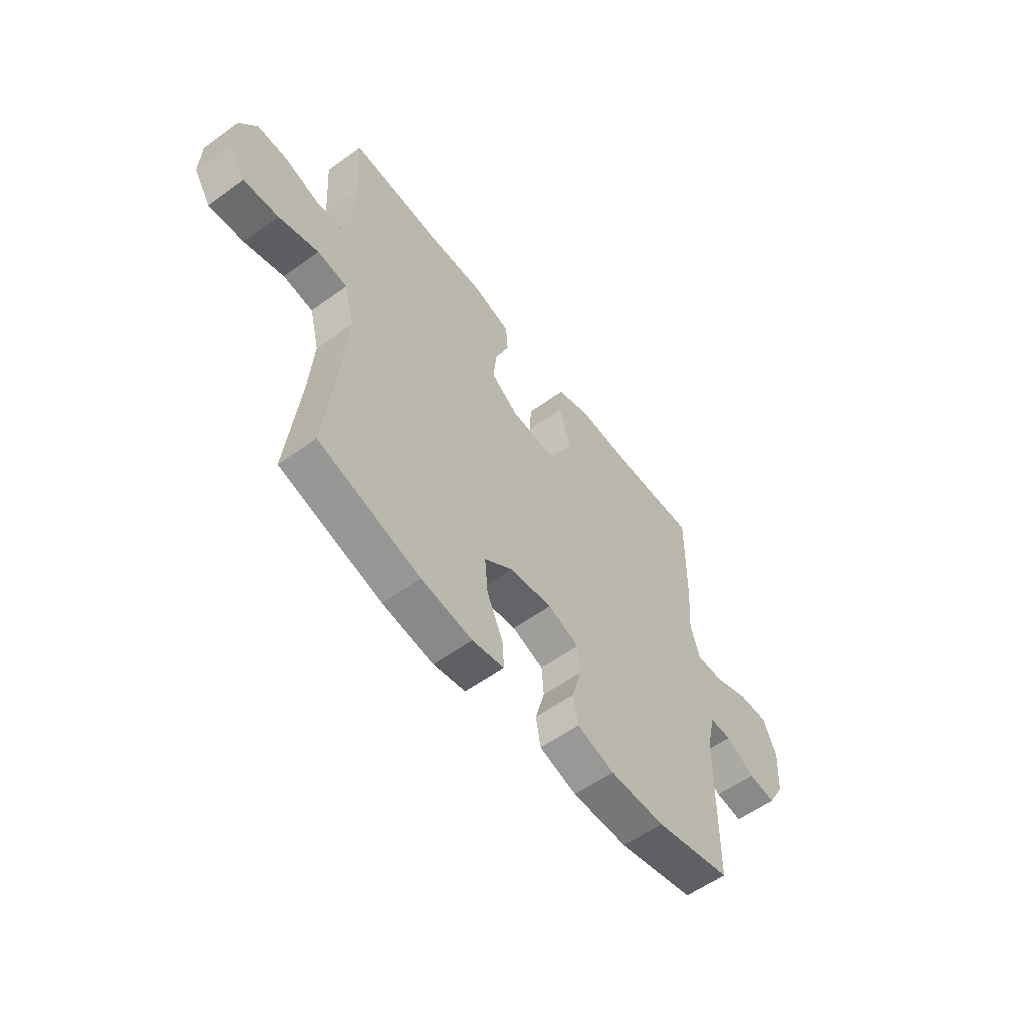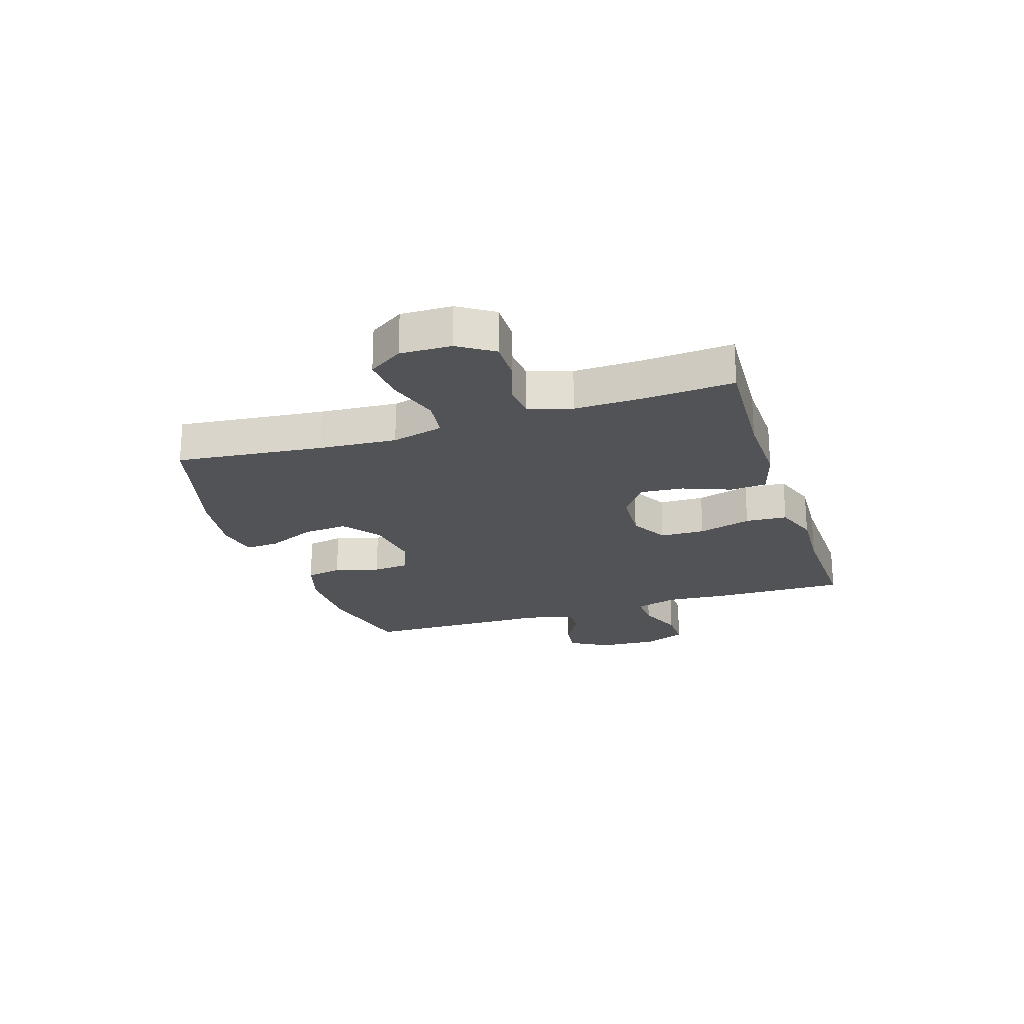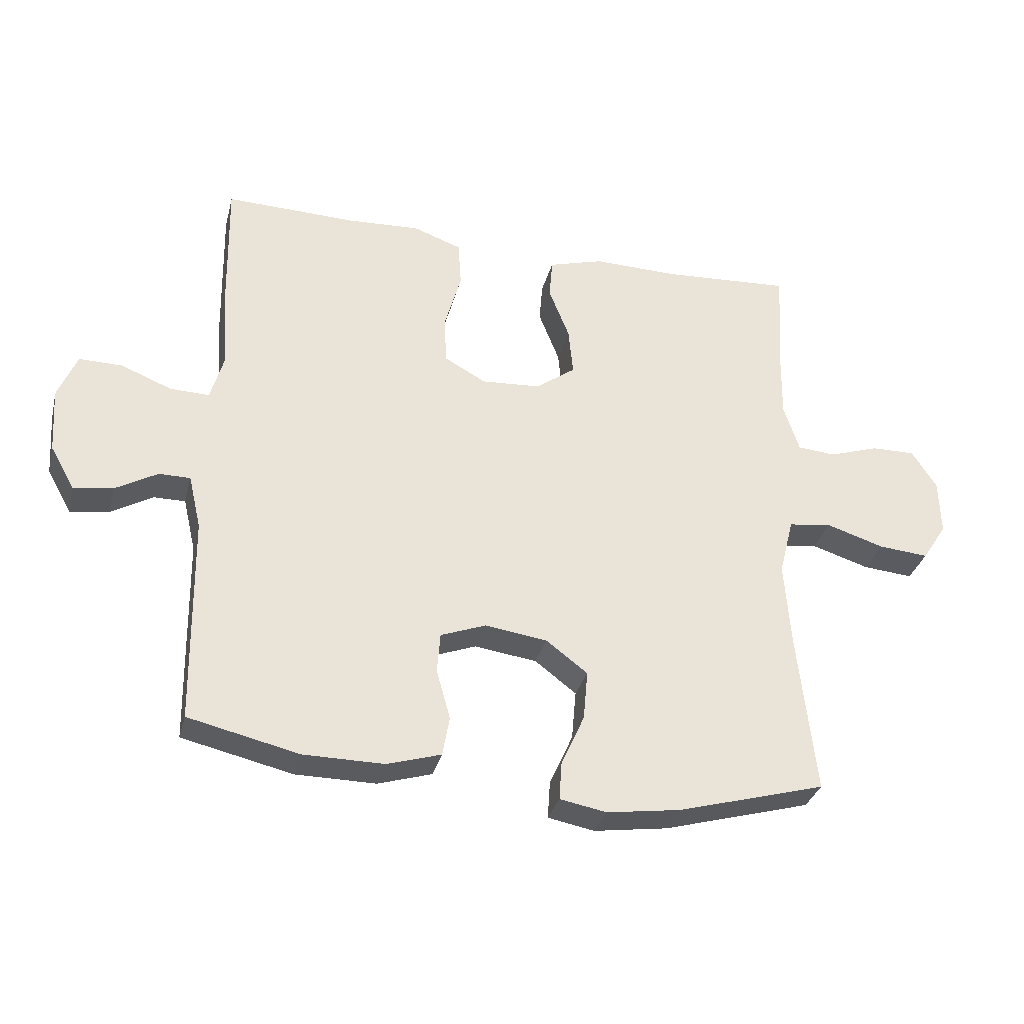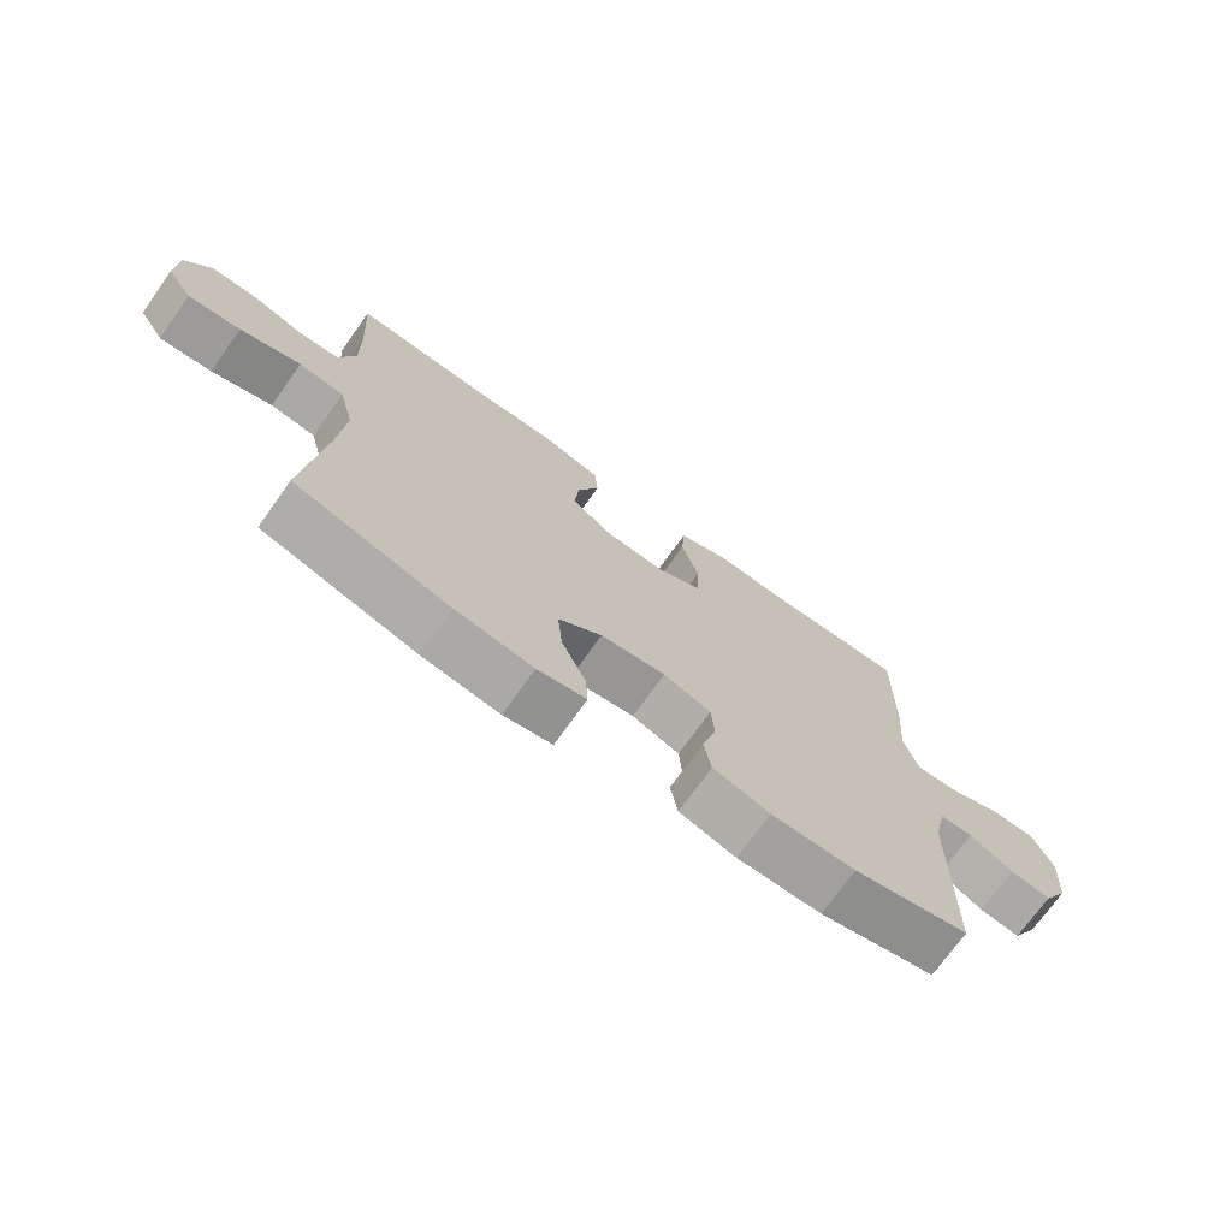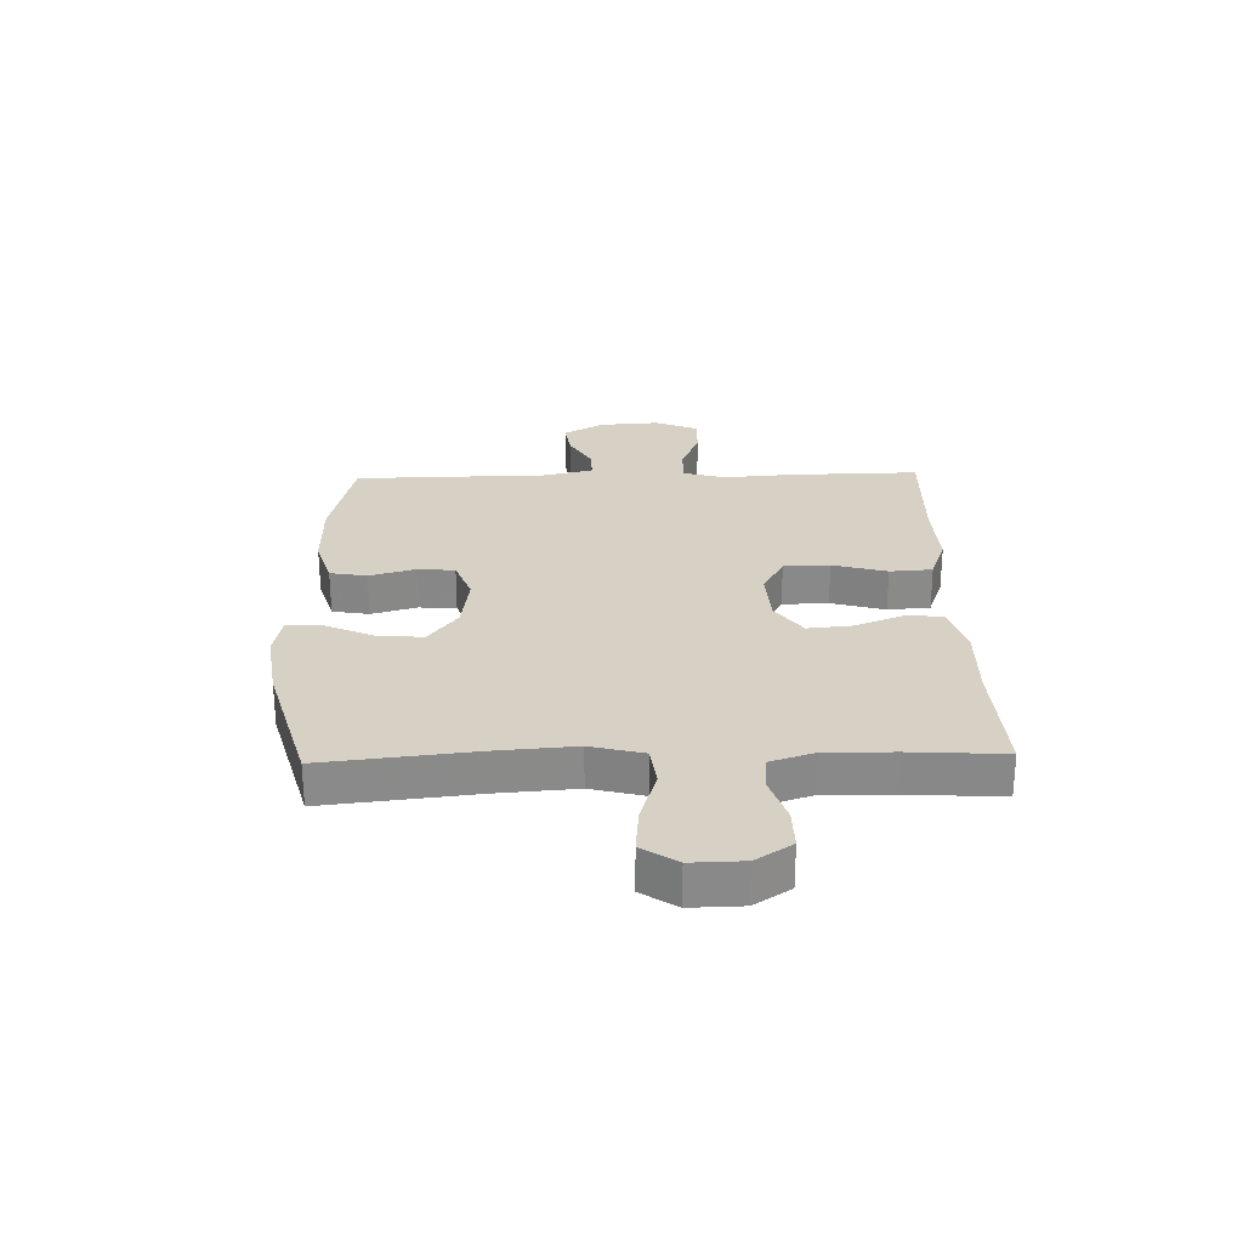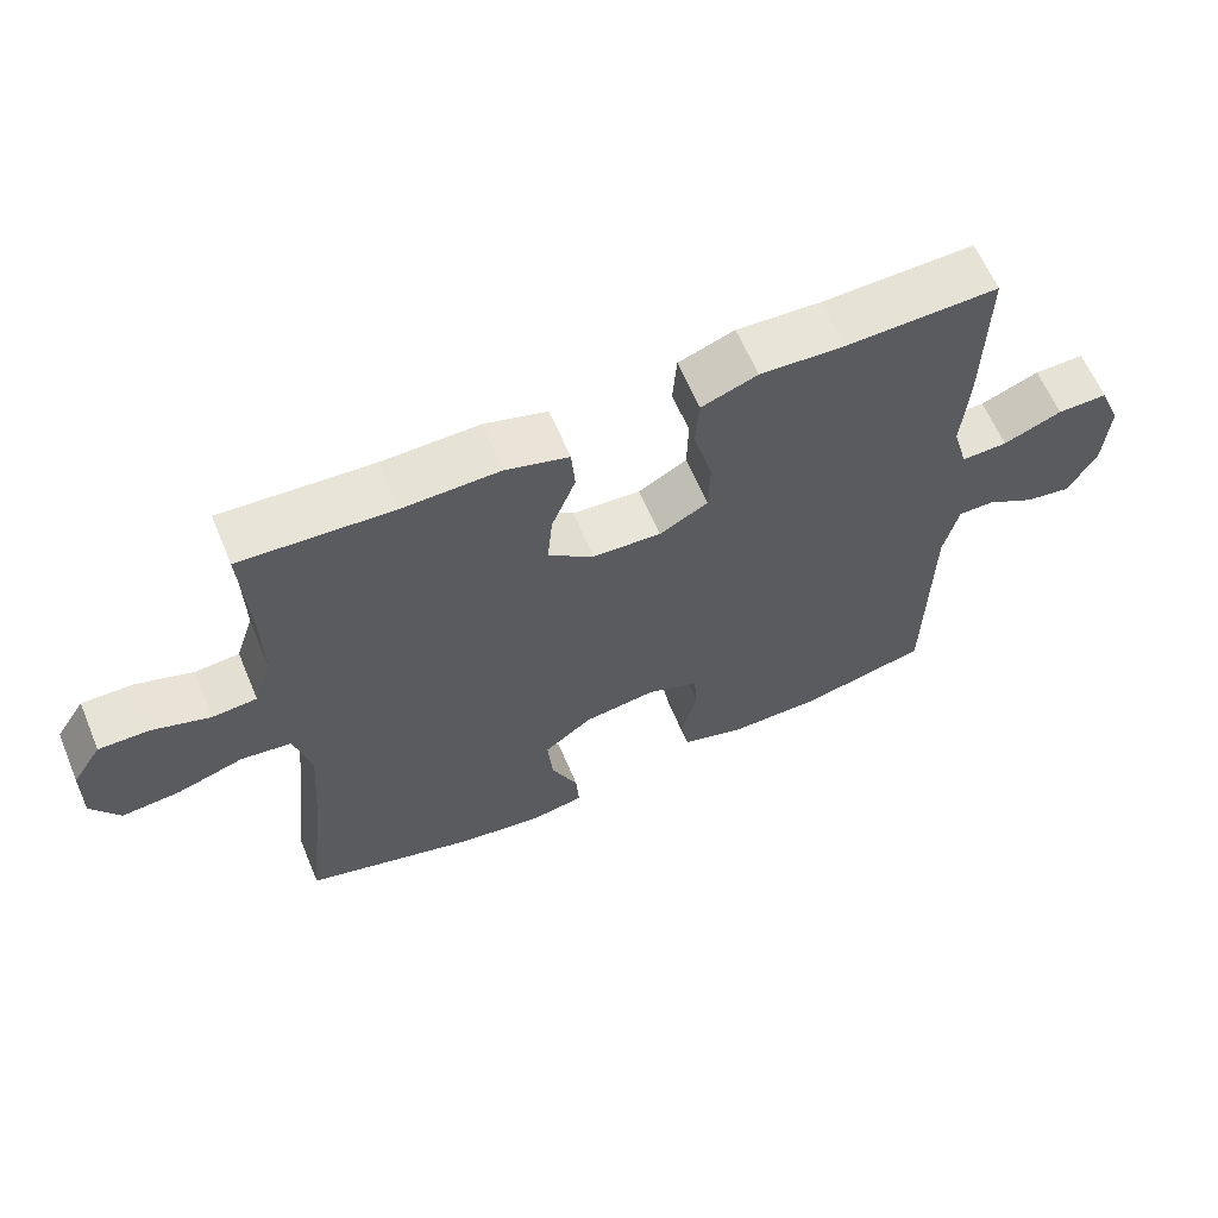
<metadata>
{"format":"obj","ext":"obj","renderer":"f3d","projection":"perspective","resolution":1024,"background":"white","views":[{"elev":-57.3,"azim":-53.0,"up":"+Z"},{"elev":-22.3,"azim":-72.0,"up":"+Y"},{"elev":-32.5,"azim":166.1,"up":"+Z"},{"elev":-72.2,"azim":-35.4,"up":"+Z"},{"elev":27.0,"azim":-91.5,"up":"+Y"},{"elev":62.5,"azim":-22.8,"up":"+Z"}]}
</metadata>
<code>
v -0.5 0.07 -0.5
v -0.472 0.07 -0.242
v -0.462 0.07 -0.106
v -0.485 0.07 -0.015
v -0.554 0.07 -0.006
v -0.646 0.07 -0.035
v -0.726 0.07 -0.042
v -0.765 0.07 0.018
v -0.763 0.07 0.107
v -0.723 0.07 0.169
v -0.653 0.07 0.168
v -0.574 0.07 0.142
v -0.513 0.07 0.147
v -0.488 0.07 0.223
v -0.49 0.07 0.339
v -0.5 0.07 0.5
v -0.292 0.07 0.488
v -0.159 0.07 0.491
v -0.072 0.07 0.466
v -0.067 0.07 0.402
v -0.1 0.07 0.318
v -0.107 0.07 0.242
v -0.044 0.07 0.196
v 0.05 0.07 0.19
v 0.117 0.07 0.227
v 0.119 0.07 0.306
v 0.093 0.07 0.399
v 0.098 0.07 0.472
v 0.175 0.07 0.5
v 0.291 0.07 0.494
v 0.5 0.07 0.5
v 0.496 0.07 0.274
v 0.487 0.07 0.157
v 0.508 0.07 0.083
v 0.571 0.07 0.085
v 0.651 0.07 0.117
v 0.72 0.07 0.118
v 0.75 0.07 0.045
v 0.743 0.07 -0.059
v 0.704 0.07 -0.128
v 0.642 0.07 -0.119
v 0.575 0.07 -0.081
v 0.525 0.07 -0.081
v 0.505 0.07 -0.167
v 0.5 0.07 -0.5
v 0.324 0.07 -0.541
v 0.196 0.07 -0.542
v 0.11 0.07 -0.516
v 0.099 0.07 -0.453
v 0.121 0.07 -0.374
v 0.116 0.07 -0.31
v 0.044 0.07 -0.283
v -0.055 0.07 -0.297
v -0.121 0.07 -0.347
v -0.114 0.07 -0.426
v -0.077 0.07 -0.509
v -0.073 0.07 -0.569
v -0.147 0.07 -0.583
v -0.265 0.07 -0.566
v -0.5 0 -0.5
v -0.472 0 -0.242
v -0.462 0 -0.106
v -0.485 0 -0.015
v -0.554 0 -0.006
v -0.646 0 -0.035
v -0.726 0 -0.042
v -0.765 0 0.018
v -0.763 0 0.107
v -0.723 0 0.169
v -0.653 0 0.168
v -0.574 0 0.142
v -0.513 0 0.147
v -0.488 0 0.223
v -0.49 0 0.339
v -0.5 0 0.5
v -0.292 0 0.488
v -0.159 0 0.491
v -0.072 0 0.466
v -0.067 0 0.402
v -0.1 0 0.318
v -0.107 0 0.242
v -0.044 0 0.196
v 0.05 0 0.19
v 0.117 0 0.227
v 0.119 0 0.306
v 0.093 0 0.399
v 0.098 0 0.472
v 0.175 0 0.5
v 0.291 0 0.494
v 0.5 0 0.5
v 0.496 0 0.274
v 0.487 0 0.157
v 0.508 0 0.083
v 0.571 0 0.085
v 0.651 0 0.117
v 0.72 0 0.118
v 0.75 0 0.045
v 0.743 0 -0.059
v 0.704 0 -0.128
v 0.642 0 -0.119
v 0.575 0 -0.081
v 0.525 0 -0.081
v 0.505 0 -0.167
v 0.5 0 -0.5
v 0.324 0 -0.541
v 0.196 0 -0.542
v 0.11 0 -0.516
v 0.099 0 -0.453
v 0.121 0 -0.374
v 0.116 0 -0.31
v 0.044 0 -0.283
v -0.055 0 -0.297
v -0.121 0 -0.347
v -0.114 0 -0.426
v -0.077 0 -0.509
v -0.073 0 -0.569
v -0.147 0 -0.583
v -0.265 0 -0.566
f 59 1 2
f 58 59 2
f 57 58 2
f 56 57 2
f 55 56 2
f 54 55 2 3
f 53 54 3 4
f 52 53 4
f 51 52 4
f 48 49 50
f 47 48 50
f 46 47 50
f 45 46 50
f 44 45 50
f 43 44 50 51
f 40 41 42
f 39 40 42
f 38 39 42
f 37 38 42
f 36 37 42
f 35 36 42
f 34 35 42 43
f 43 51 4
f 34 43 4
f 33 34 4
f 30 31 32 33
f 29 30 33
f 28 29 33
f 27 28 33
f 26 27 33
f 19 20 21
f 18 19 21
f 17 18 21
f 17 21 22
f 16 17 22
f 15 16 22
f 14 15 22 23
f 10 11 12
f 9 10 12
f 8 9 12
f 7 8 12
f 6 7 12
f 5 6 12
f 5 12 13
f 14 23 24
f 13 14 24
f 5 13 24
f 4 5 24
f 33 4 24
f 33 24 25
f 25 26 33
f 61 60 118
f 61 118 117
f 61 117 116
f 61 116 115
f 61 115 114
f 62 61 114 113
f 63 62 113 112
f 63 112 111
f 63 111 110
f 109 108 107
f 109 107 106
f 109 106 105
f 109 105 104
f 109 104 103
f 110 109 103 102
f 101 100 99
f 101 99 98
f 101 98 97
f 101 97 96
f 101 96 95
f 101 95 94
f 102 101 94 93
f 63 110 102
f 63 102 93
f 63 93 92
f 92 91 90 89
f 92 89 88
f 92 88 87
f 92 87 86
f 92 86 85
f 80 79 78
f 80 78 77
f 80 77 76
f 81 80 76
f 81 76 75
f 81 75 74
f 82 81 74 73
f 71 70 69
f 71 69 68
f 71 68 67
f 71 67 66
f 71 66 65
f 71 65 64
f 72 71 64
f 83 82 73
f 83 73 72
f 83 72 64
f 83 64 63
f 83 63 92
f 84 83 92
f 92 85 84
f 1 60 61 2
f 2 61 62 3
f 3 62 63 4
f 4 63 64 5
f 5 64 65 6
f 6 65 66 7
f 7 66 67 8
f 8 67 68 9
f 9 68 69 10
f 10 69 70 11
f 11 70 71 12
f 12 71 72 13
f 13 72 73 14
f 14 73 74 15
f 15 74 75 16
f 16 75 76 17
f 17 76 77 18
f 18 77 78 19
f 19 78 79 20
f 20 79 80 21
f 21 80 81 22
f 22 81 82 23
f 23 82 83 24
f 24 83 84 25
f 25 84 85 26
f 26 85 86 27
f 27 86 87 28
f 28 87 88 29
f 29 88 89 30
f 30 89 90 31
f 31 90 91 32
f 32 91 92 33
f 33 92 93 34
f 34 93 94 35
f 35 94 95 36
f 36 95 96 37
f 37 96 97 38
f 38 97 98 39
f 39 98 99 40
f 40 99 100 41
f 41 100 101 42
f 42 101 102 43
f 43 102 103 44
f 44 103 104 45
f 45 104 105 46
f 46 105 106 47
f 47 106 107 48
f 48 107 108 49
f 49 108 109 50
f 50 109 110 51
f 51 110 111 52
f 52 111 112 53
f 53 112 113 54
f 54 113 114 55
f 55 114 115 56
f 56 115 116 57
f 57 116 117 58
f 58 117 118 59
f 59 118 60 1

</code>
